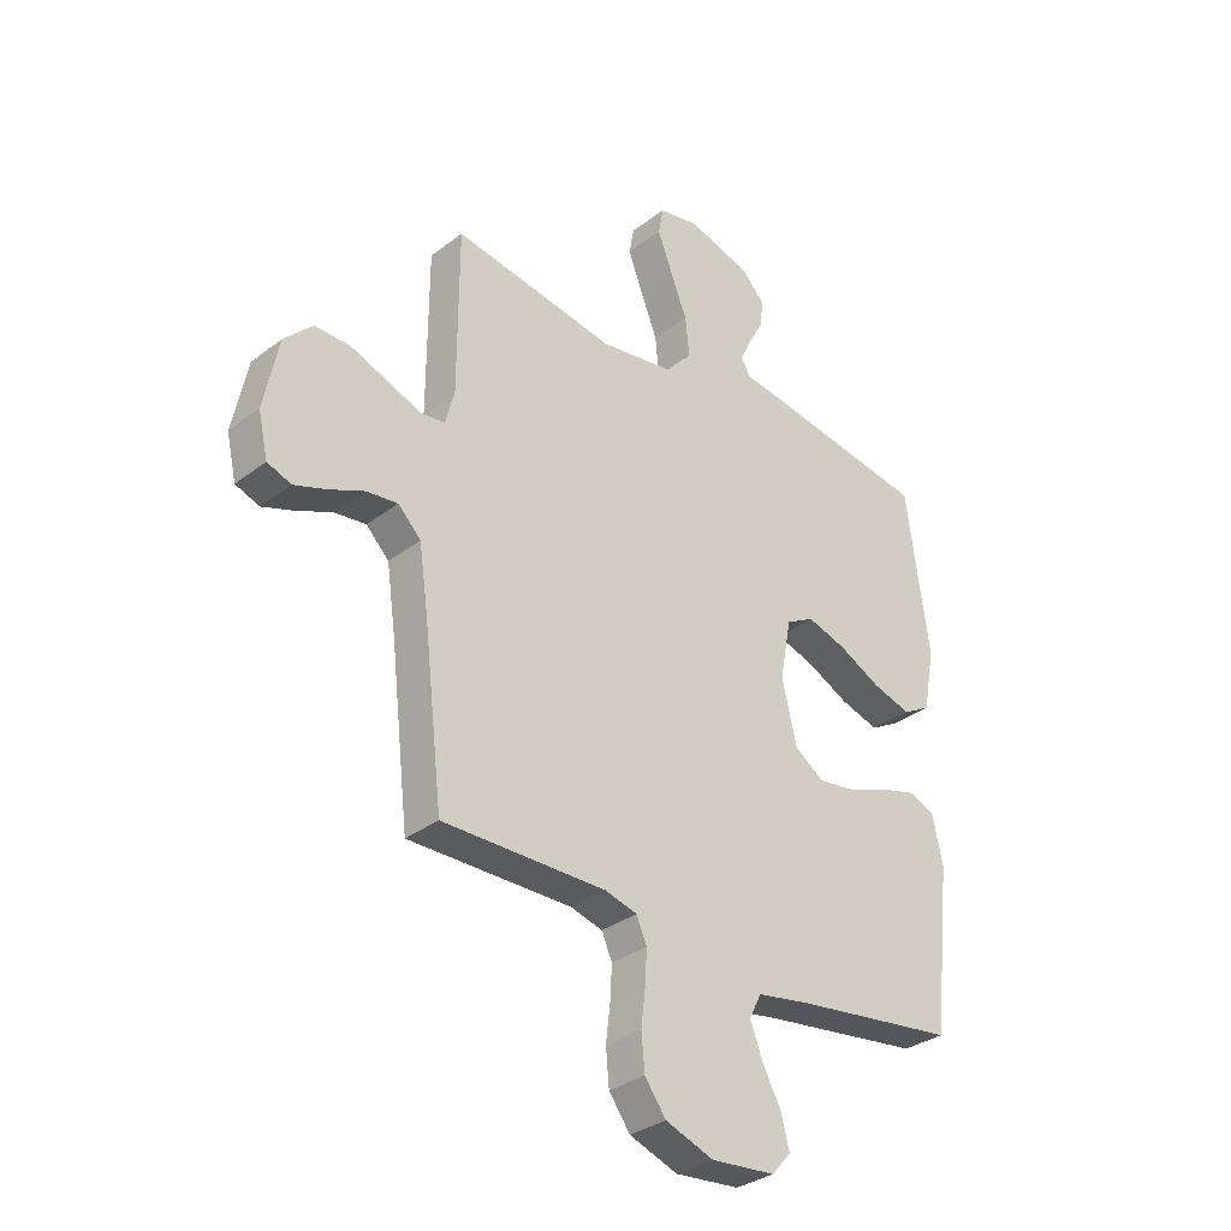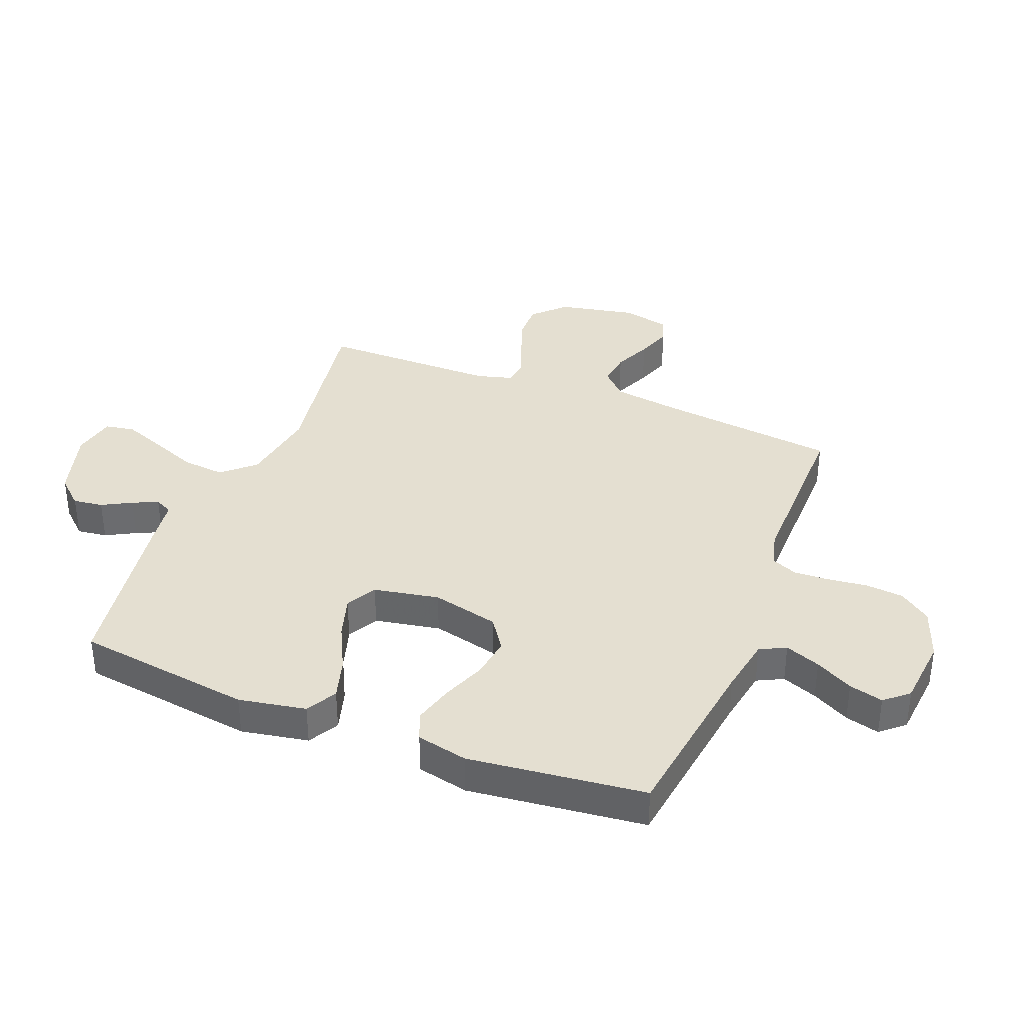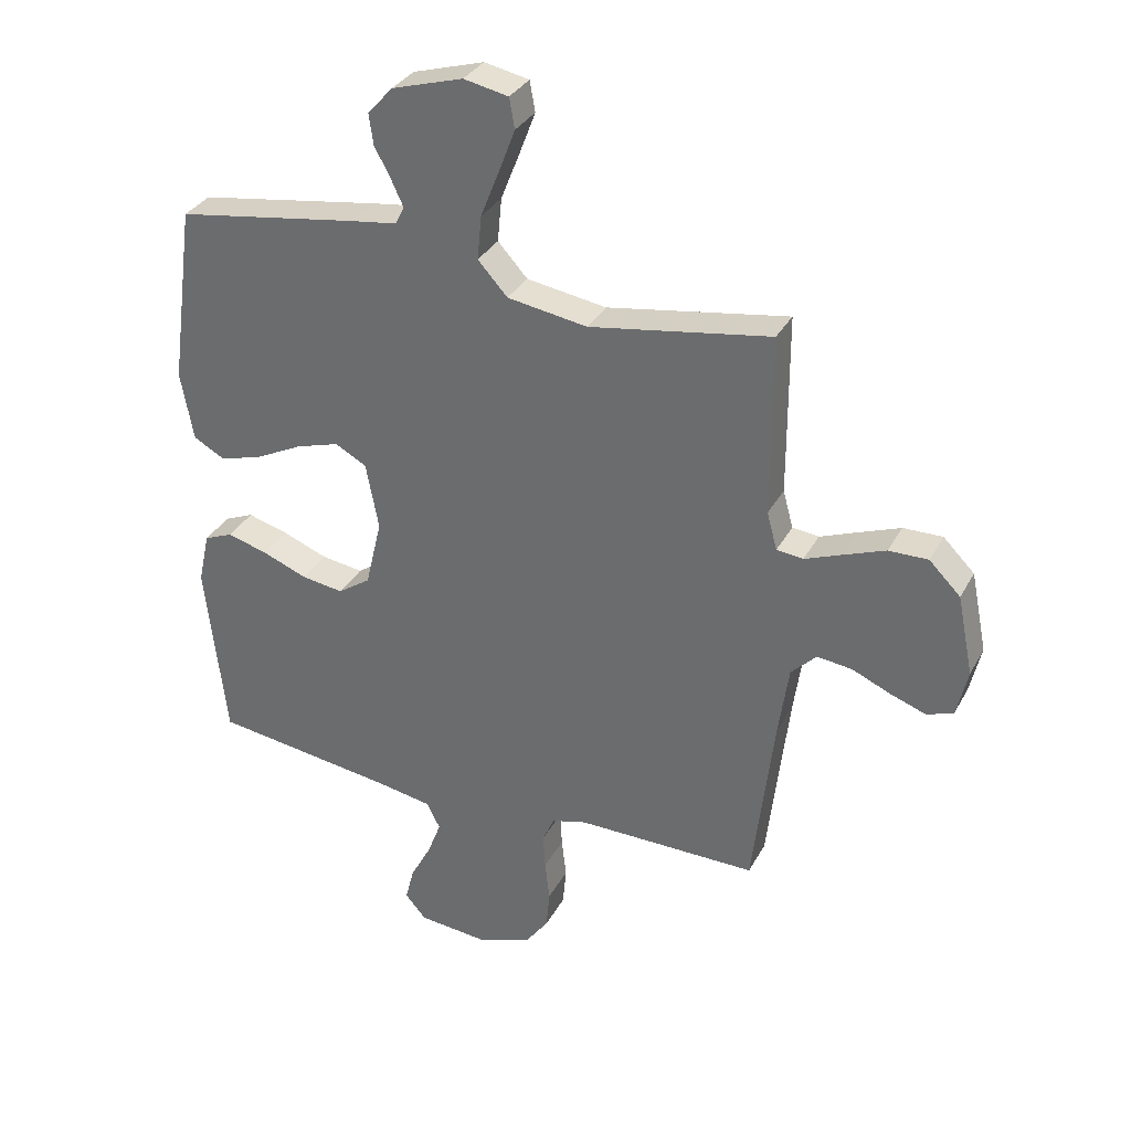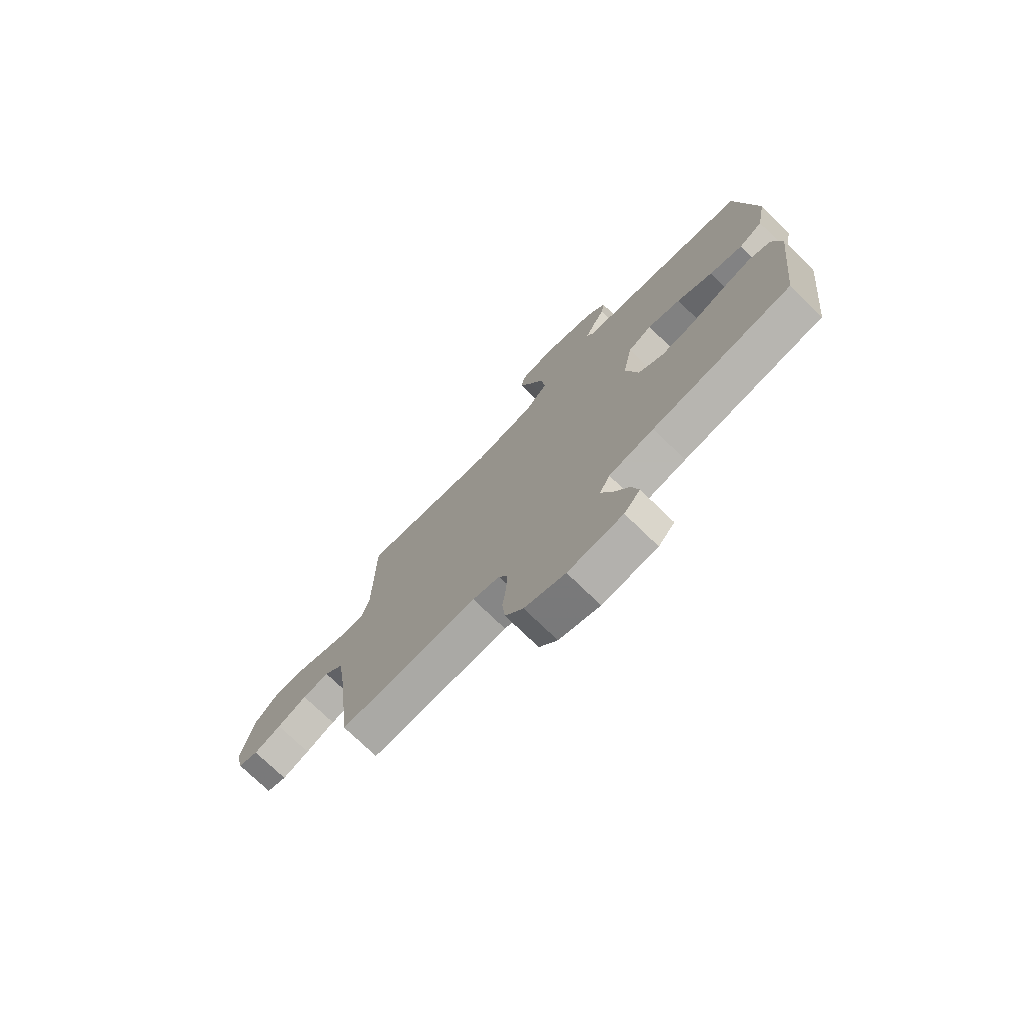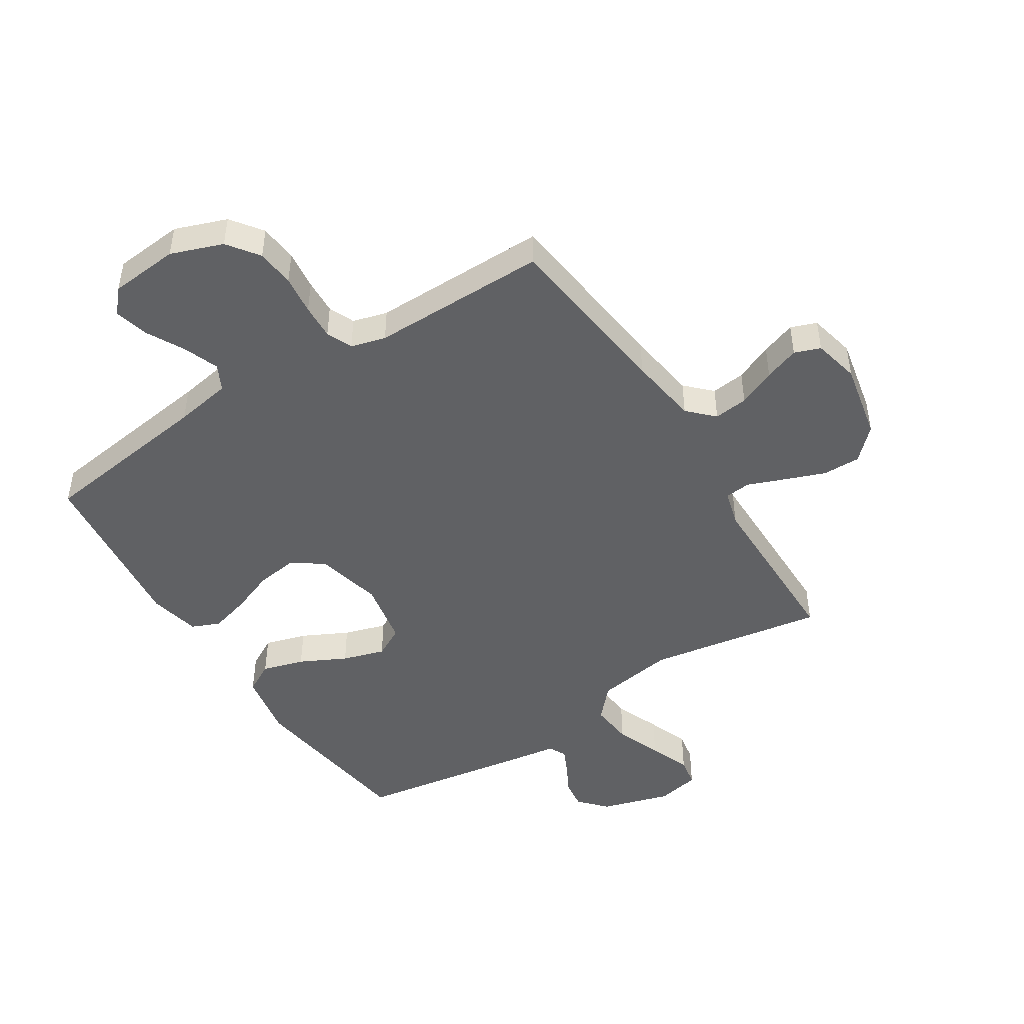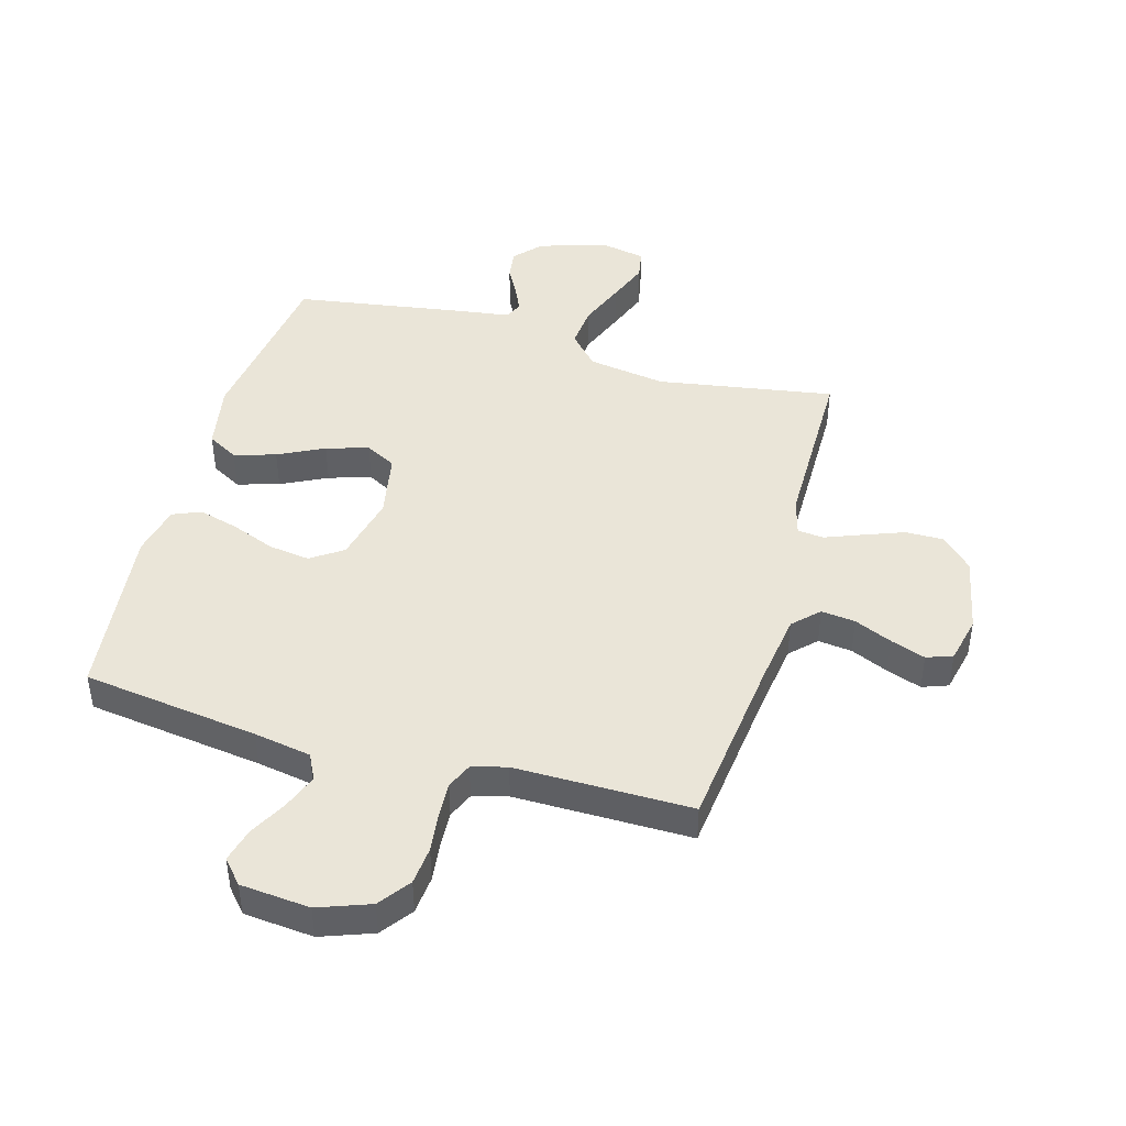
<metadata>
{"format":"obj","ext":"obj","renderer":"f3d","projection":"perspective","resolution":1024,"background":"white","views":[{"elev":-32.5,"azim":-43.4,"up":"+Z"},{"elev":36.7,"azim":111.6,"up":"+Y"},{"elev":32.9,"azim":-155.4,"up":"+Z"},{"elev":-75.0,"azim":45.9,"up":"+Z"},{"elev":-47.0,"azim":-147.6,"up":"+Y"},{"elev":44.5,"azim":-164.2,"up":"+Y"}]}
</metadata>
<code>
v 0.5 0.07 -0.5
v 0.2 0.07 -0.541
v 0.103 0.07 -0.558
v 0.081 0.07 -0.602
v 0.104 0.07 -0.662
v 0.138 0.07 -0.726
v 0.153 0.07 -0.784
v 0.118 0.07 -0.824
v 0 0.07 -0.835
v -0.088 0.07 -0.803
v -0.127 0.07 -0.75
v -0.133 0.07 -0.685
v -0.125 0.07 -0.618
v -0.122 0.07 -0.558
v -0.141 0.07 -0.514
v -0.2 0.07 -0.498
v -0.5 0.07 -0.5
v -0.535 0.07 -0.2
v -0.552 0.07 -0.081
v -0.594 0.07 -0.039
v -0.652 0.07 -0.046
v -0.716 0.07 -0.074
v -0.775 0.07 -0.095
v -0.819 0.07 -0.079
v -0.837 0.07 0
v -0.81 0.07 0.132
v -0.758 0.07 0.184
v -0.693 0.07 0.183
v -0.624 0.07 0.157
v -0.562 0.07 0.133
v -0.518 0.07 0.138
v -0.501 0.07 0.2
v -0.5 0.07 0.5
v -0.2 0.07 0.451
v -0.067 0.07 0.472
v -0.018 0.07 0.526
v -0.025 0.07 0.599
v -0.056 0.07 0.677
v -0.083 0.07 0.748
v -0.074 0.07 0.798
v 0 0.07 0.813
v 0.118 0.07 0.778
v 0.16 0.07 0.732
v 0.153 0.07 0.681
v 0.126 0.07 0.631
v 0.106 0.07 0.588
v 0.121 0.07 0.558
v 0.2 0.07 0.547
v 0.5 0.07 0.5
v 0.541 0.07 0.2
v 0.52 0.07 0.086
v 0.468 0.07 0.057
v 0.397 0.07 0.078
v 0.319 0.07 0.117
v 0.247 0.07 0.139
v 0.195 0.07 0.111
v 0.174 0.07 0
v 0.201 0.07 -0.114
v 0.255 0.07 -0.151
v 0.325 0.07 -0.141
v 0.399 0.07 -0.112
v 0.467 0.07 -0.093
v 0.515 0.07 -0.113
v 0.534 0.07 -0.2
v 0.5 0 -0.5
v 0.2 0 -0.541
v 0.103 0 -0.558
v 0.081 0 -0.602
v 0.104 0 -0.662
v 0.138 0 -0.726
v 0.153 0 -0.784
v 0.118 0 -0.824
v 0 0 -0.835
v -0.088 0 -0.803
v -0.127 0 -0.75
v -0.133 0 -0.685
v -0.125 0 -0.618
v -0.122 0 -0.558
v -0.141 0 -0.514
v -0.2 0 -0.498
v -0.5 0 -0.5
v -0.535 0 -0.2
v -0.552 0 -0.081
v -0.594 0 -0.039
v -0.652 0 -0.046
v -0.716 0 -0.074
v -0.775 0 -0.095
v -0.819 0 -0.079
v -0.837 0 0
v -0.81 0 0.132
v -0.758 0 0.184
v -0.693 0 0.183
v -0.624 0 0.157
v -0.562 0 0.133
v -0.518 0 0.138
v -0.501 0 0.2
v -0.5 0 0.5
v -0.2 0 0.451
v -0.067 0 0.472
v -0.018 0 0.526
v -0.025 0 0.599
v -0.056 0 0.677
v -0.083 0 0.748
v -0.074 0 0.798
v 0 0 0.813
v 0.118 0 0.778
v 0.16 0 0.732
v 0.153 0 0.681
v 0.126 0 0.631
v 0.106 0 0.588
v 0.121 0 0.558
v 0.2 0 0.547
v 0.5 0 0.5
v 0.541 0 0.2
v 0.52 0 0.086
v 0.468 0 0.057
v 0.397 0 0.078
v 0.319 0 0.117
v 0.247 0 0.139
v 0.195 0 0.111
v 0.174 0 0
v 0.201 0 -0.114
v 0.255 0 -0.151
v 0.325 0 -0.141
v 0.399 0 -0.112
v 0.467 0 -0.093
v 0.515 0 -0.113
v 0.534 0 -0.2
f 64 1 2
f 63 64 2
f 62 63 2
f 61 62 2
f 60 61 2
f 59 60 2 3
f 58 59 3 4
f 57 58 4
f 52 53 54
f 51 52 54
f 50 51 54
f 49 50 54
f 48 49 54
f 47 48 54
f 46 47 54 55
f 43 44 45
f 42 43 45
f 41 42 45
f 40 41 45
f 39 40 45
f 38 39 45
f 37 38 45
f 36 37 45 46
f 46 55 56
f 36 46 56
f 35 36 56
f 32 33 34
f 35 56 57
f 34 35 57
f 32 34 57
f 31 32 57
f 28 29 30
f 27 28 30
f 26 27 30
f 25 26 30
f 24 25 30
f 23 24 30
f 22 23 30
f 21 22 30
f 16 17 18
f 15 16 18 19
f 11 12 13
f 10 11 13
f 9 10 13
f 8 9 13
f 7 8 13
f 6 7 13
f 5 6 13
f 4 5 13 14
f 57 4 14 15
f 20 21 30 31
f 19 20 31 57
f 15 19 57
f 66 65 128
f 66 128 127
f 66 127 126
f 66 126 125
f 66 125 124
f 67 66 124 123
f 68 67 123 122
f 68 122 121
f 118 117 116
f 118 116 115
f 118 115 114
f 118 114 113
f 118 113 112
f 118 112 111
f 119 118 111 110
f 109 108 107
f 109 107 106
f 109 106 105
f 109 105 104
f 109 104 103
f 109 103 102
f 109 102 101
f 110 109 101 100
f 120 119 110
f 120 110 100
f 120 100 99
f 98 97 96
f 121 120 99
f 121 99 98
f 121 98 96
f 121 96 95
f 94 93 92
f 94 92 91
f 94 91 90
f 94 90 89
f 94 89 88
f 94 88 87
f 94 87 86
f 94 86 85
f 82 81 80
f 83 82 80 79
f 77 76 75
f 77 75 74
f 77 74 73
f 77 73 72
f 77 72 71
f 77 71 70
f 77 70 69
f 78 77 69 68
f 79 78 68 121
f 95 94 85 84
f 121 95 84 83
f 121 83 79
f 1 65 66 2
f 2 66 67 3
f 3 67 68 4
f 4 68 69 5
f 5 69 70 6
f 6 70 71 7
f 7 71 72 8
f 8 72 73 9
f 9 73 74 10
f 10 74 75 11
f 11 75 76 12
f 12 76 77 13
f 13 77 78 14
f 14 78 79 15
f 15 79 80 16
f 16 80 81 17
f 17 81 82 18
f 18 82 83 19
f 19 83 84 20
f 20 84 85 21
f 21 85 86 22
f 22 86 87 23
f 23 87 88 24
f 24 88 89 25
f 25 89 90 26
f 26 90 91 27
f 27 91 92 28
f 28 92 93 29
f 29 93 94 30
f 30 94 95 31
f 31 95 96 32
f 32 96 97 33
f 33 97 98 34
f 34 98 99 35
f 35 99 100 36
f 36 100 101 37
f 37 101 102 38
f 38 102 103 39
f 39 103 104 40
f 40 104 105 41
f 41 105 106 42
f 42 106 107 43
f 43 107 108 44
f 44 108 109 45
f 45 109 110 46
f 46 110 111 47
f 47 111 112 48
f 48 112 113 49
f 49 113 114 50
f 50 114 115 51
f 51 115 116 52
f 52 116 117 53
f 53 117 118 54
f 54 118 119 55
f 55 119 120 56
f 56 120 121 57
f 57 121 122 58
f 58 122 123 59
f 59 123 124 60
f 60 124 125 61
f 61 125 126 62
f 62 126 127 63
f 63 127 128 64
f 64 128 65 1

</code>
